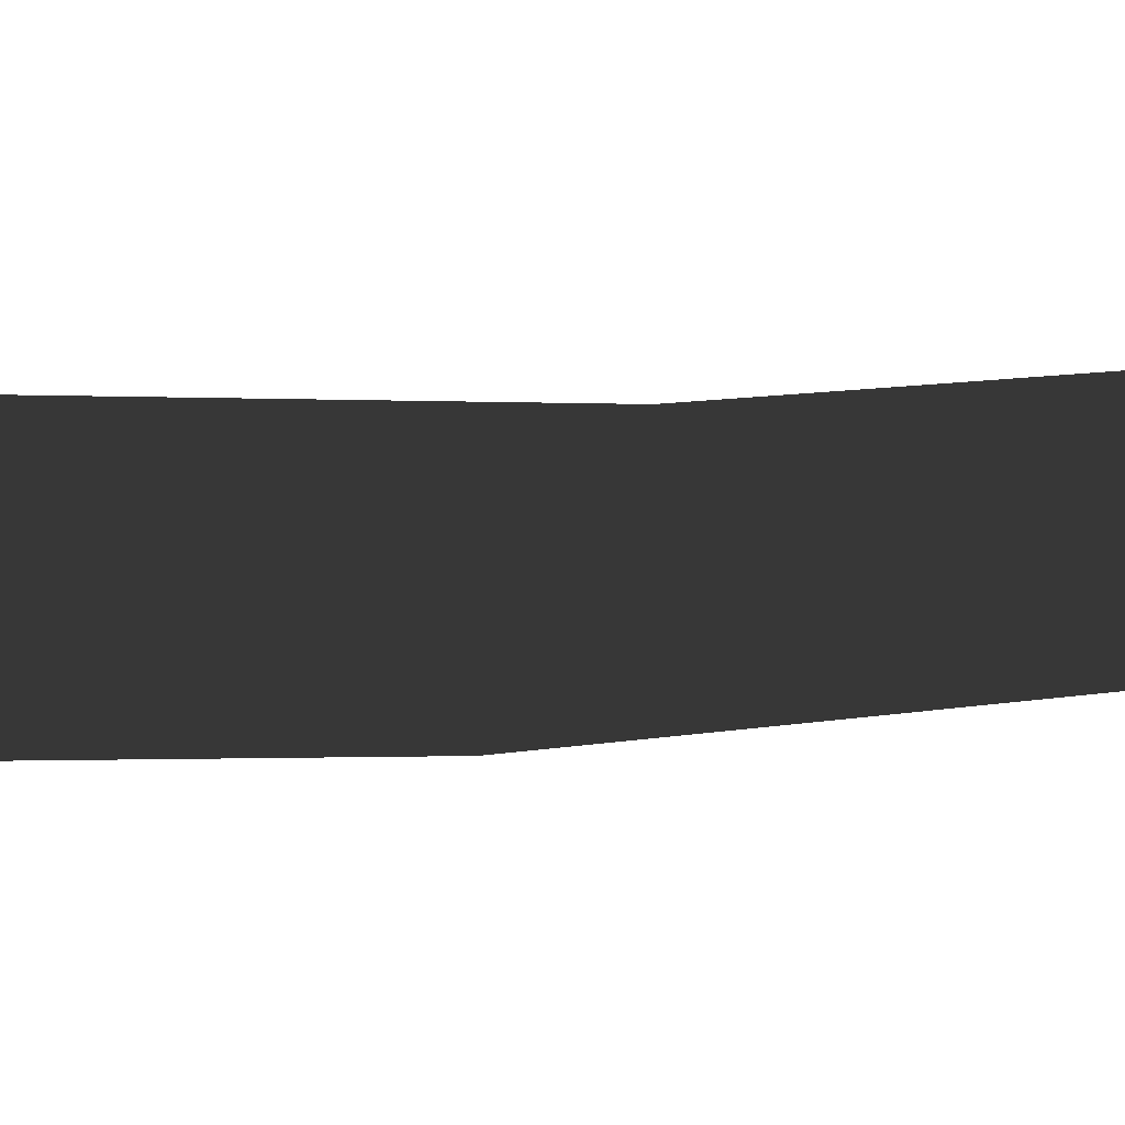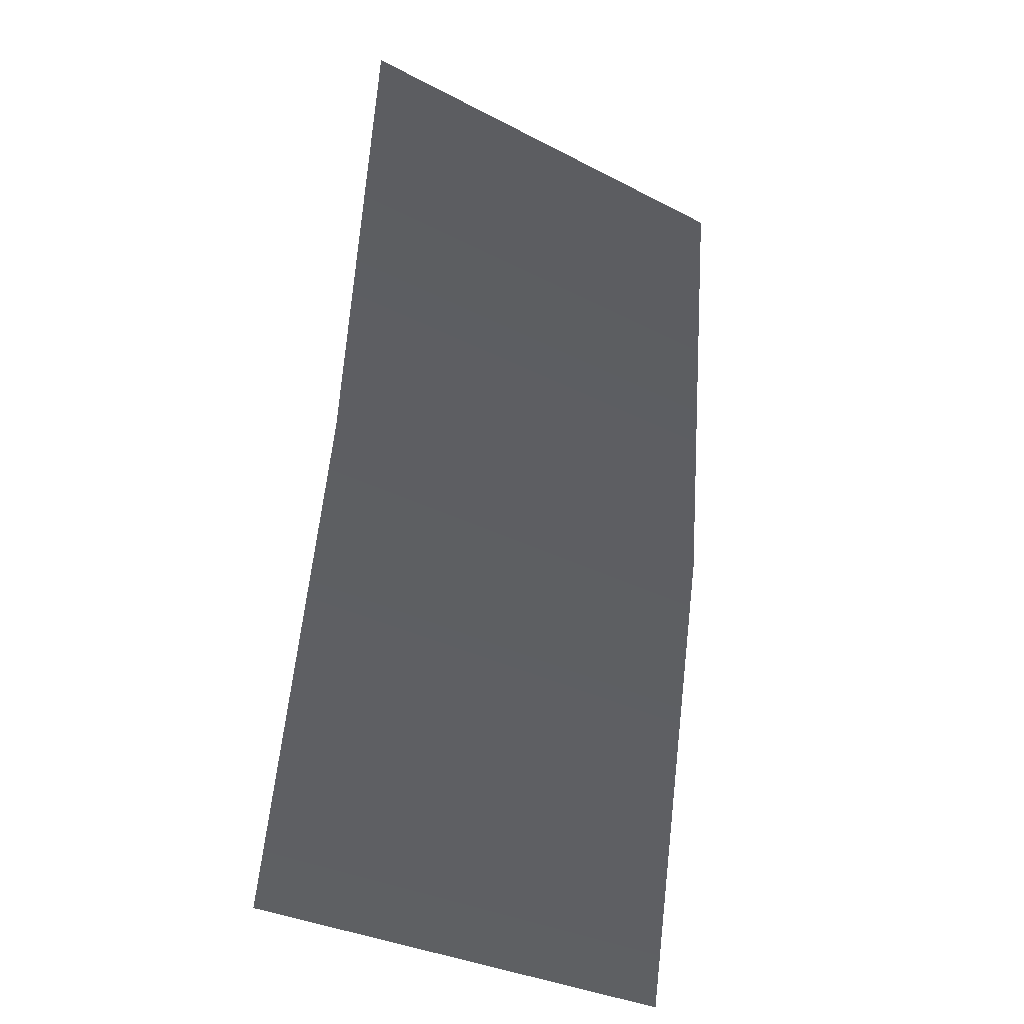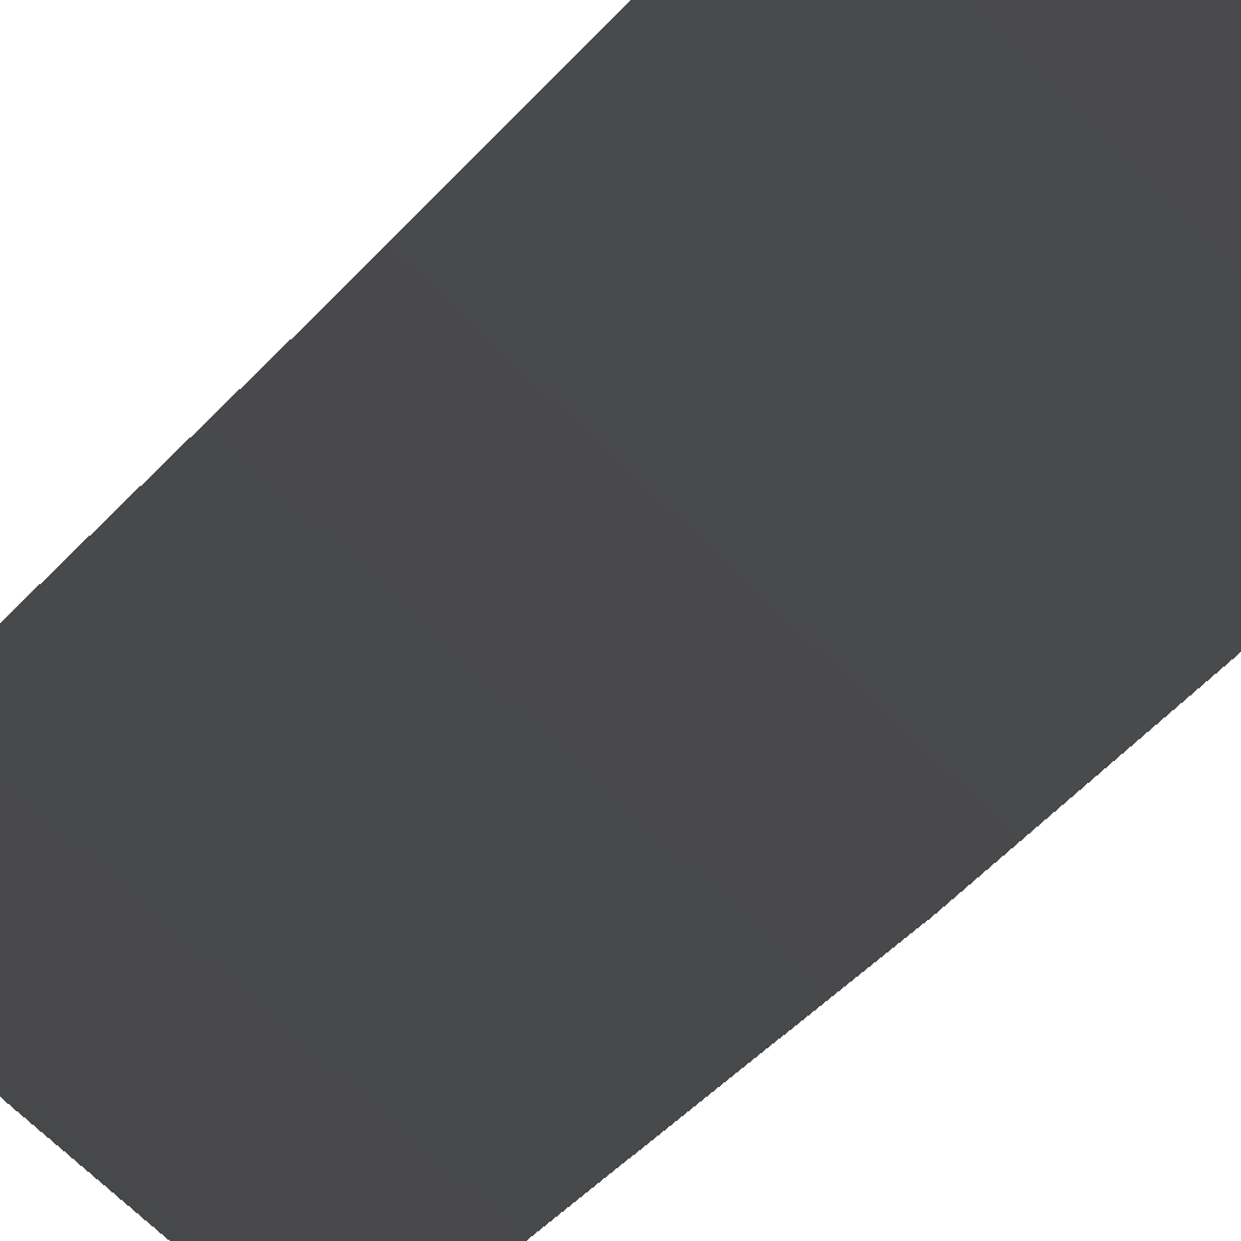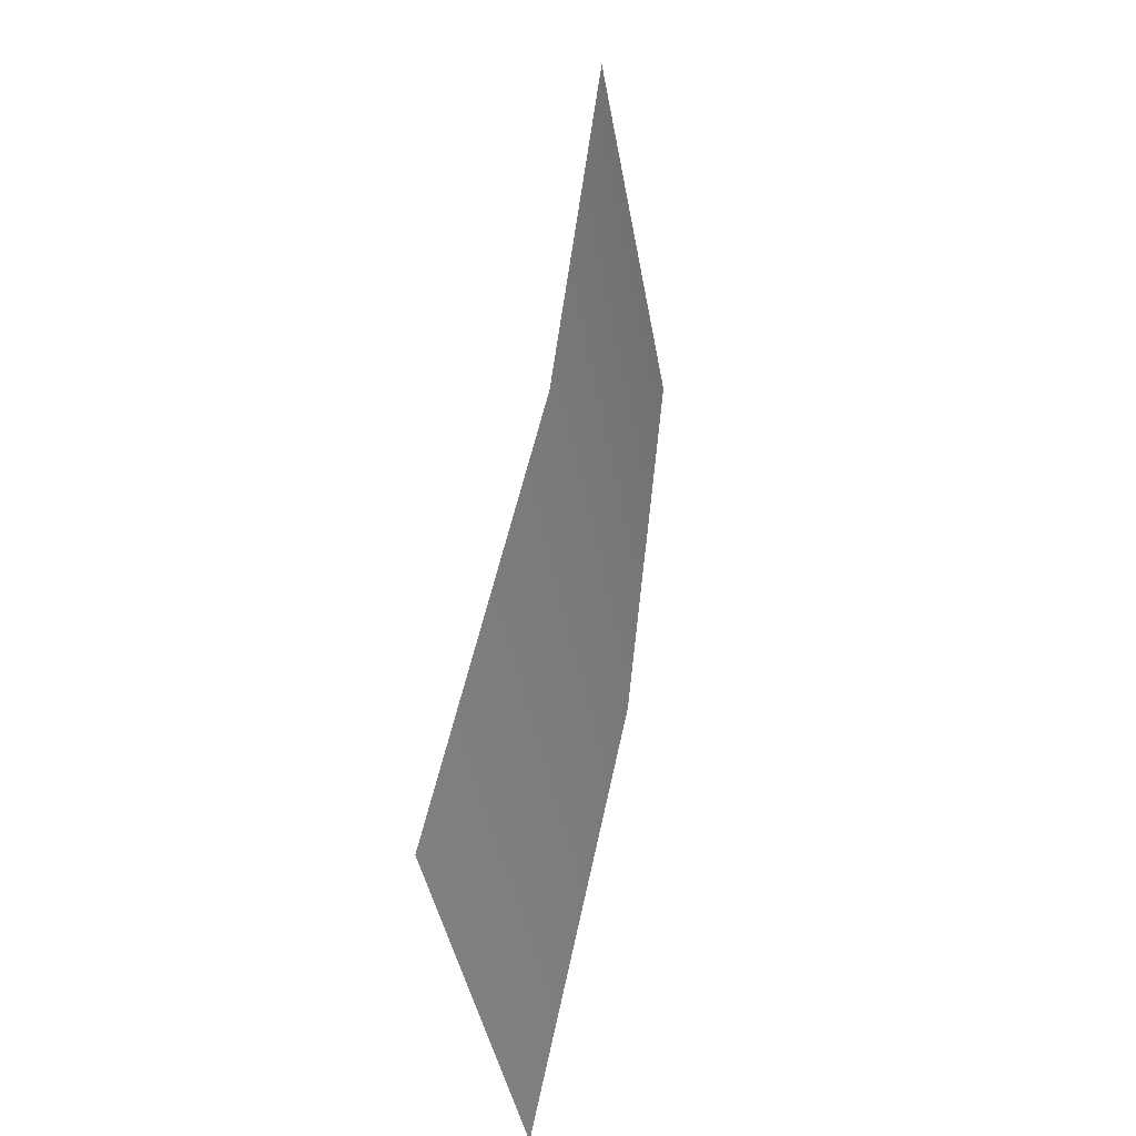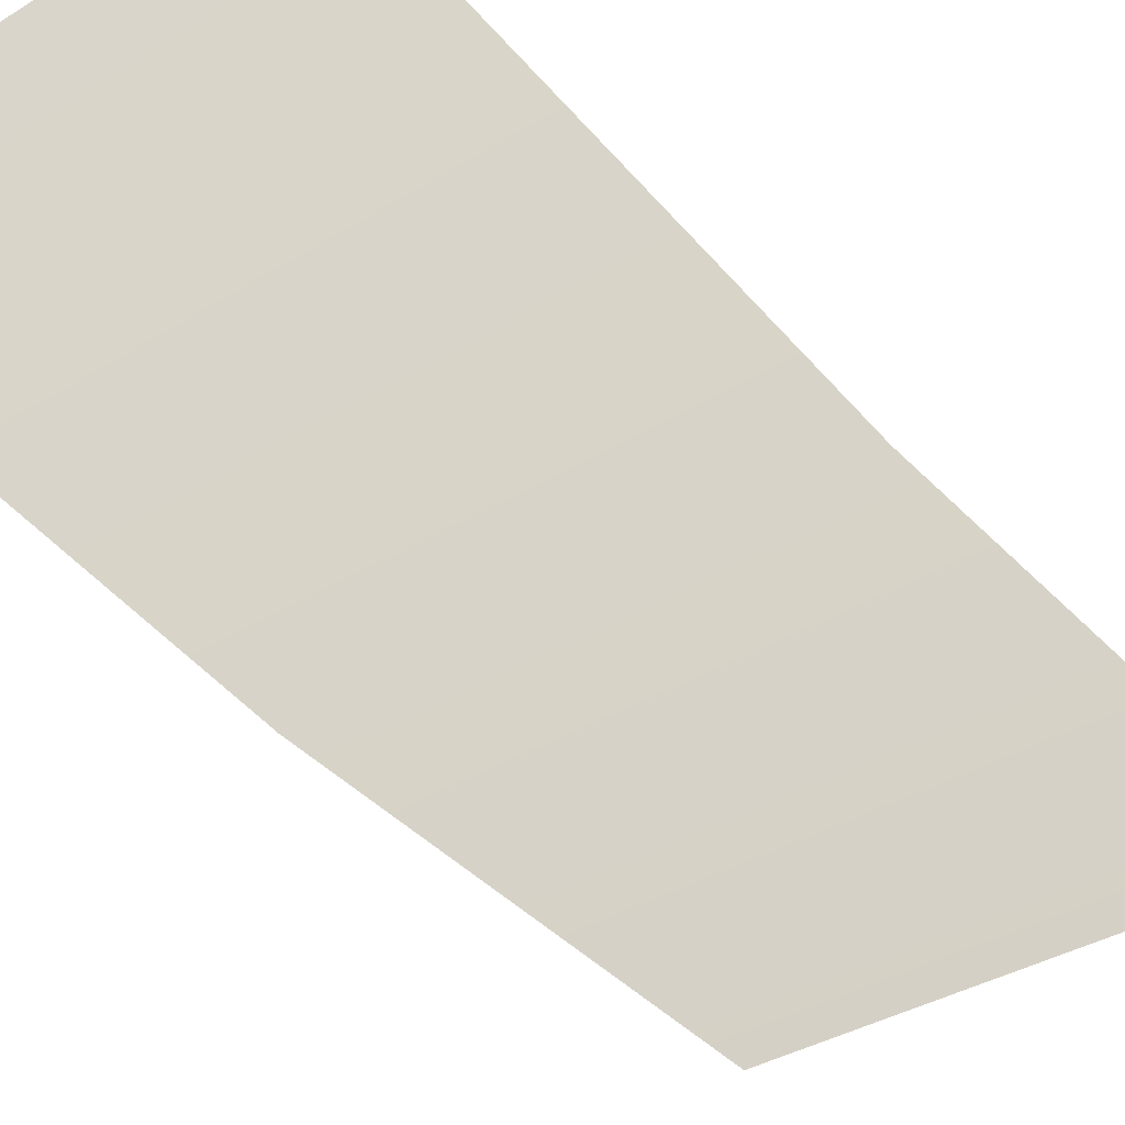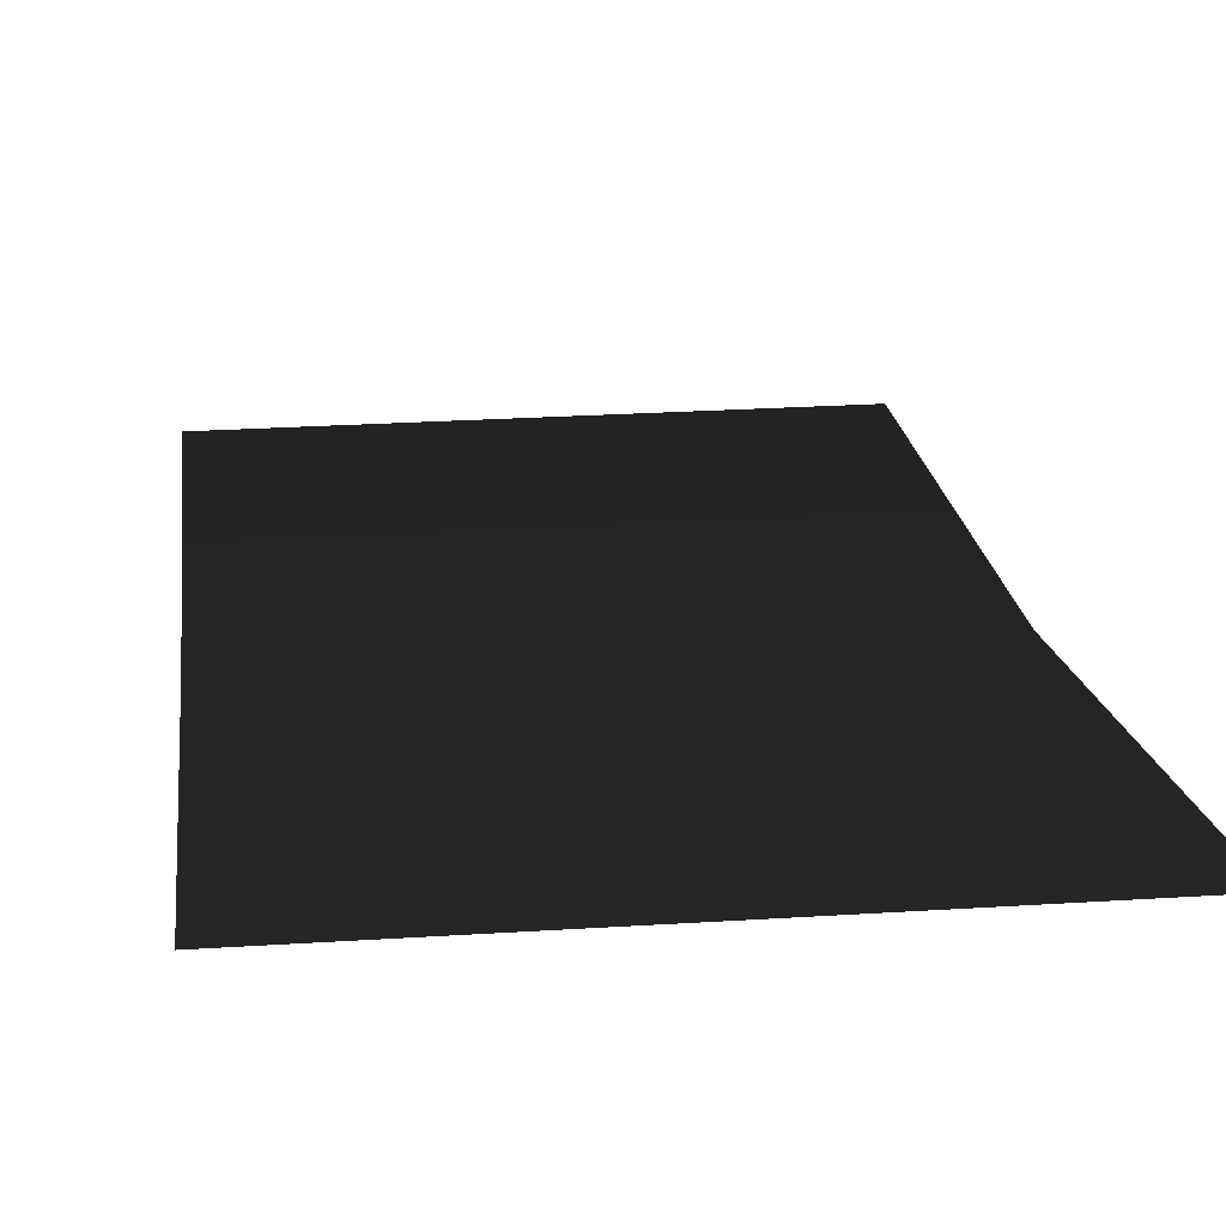
<metadata>
{"format":"obj","ext":"obj","renderer":"f3d","projection":"perspective","resolution":1024,"background":"white","views":[{"elev":-27.2,"azim":-102.7,"up":"+Z"},{"elev":-33.1,"azim":144.5,"up":"+Y"},{"elev":-71.9,"azim":135.7,"up":"+Z"},{"elev":-41.4,"azim":99.7,"up":"+Y"},{"elev":-34.7,"azim":40.0,"up":"+Z"},{"elev":24.7,"azim":-6.1,"up":"+Z"}]}
</metadata>
<code>
v 0.3334 0.008747 -0.05663
v 2.353e-06 0.008761 -0.05663
v -1.446e-05 0.6827 -0.1304
v 0.3334 0.6827 -0.1304
v 0.3334 -0.6755 0.08402
v 1.916e-05 -0.6755 0.08403
v -0.3334 0.008775 -0.05663
v -0.3334 0.6827 -0.1304
v -1.446e-05 0.6827 -0.1304
v 2.353e-06 0.008761 -0.05663
v -0.3334 -0.6755 0.08403
v 1.916e-05 -0.6755 0.08403
g Ramp_Arrows.003_35833_130
f 1 3 2
f 1 4 3
f 5 1 2
f 5 2 6
f 7 9 8
f 7 10 9
f 11 10 7
f 11 12 10

</code>
